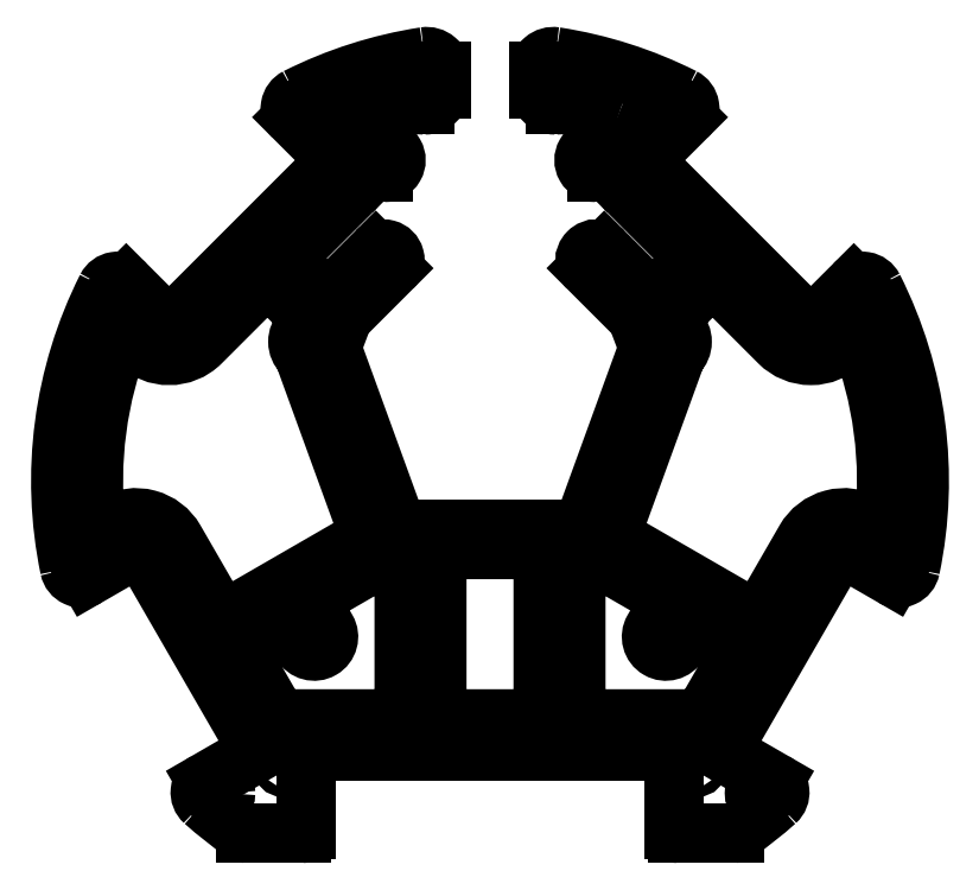
<metadata>
{"format":"dxf","ext":"dxf","renderer":"ezdxf+matplotlib","layout":"modelspace","background":"white","min_lineweight":24,"dpi":150}
</metadata>
<code>
0
SECTION
2
ENTITIES
0
CIRCLE
8
0
10
-17.49
20
-52.2
30
0
40
1.5
210
0
220
-0
230
1
0
CIRCLE
8
0
10
-17.49
20
-30.65
30
0
40
1.5
210
0
220
-0
230
1
0
CIRCLE
8
0
10
17.49
20
-52.2
30
0
40
1.5
210
0
220
0
230
1
0
CIRCLE
8
0
10
17.49
20
-30.65
30
0
40
1.5
210
0
220
0
230
1
0
CIRCLE
8
0
10
-43
20
-38.08
30
0
40
1.5
210
0
220
-0
230
1
0
LWPOLYLINE
8
0
90
16
70
1
43
0
10
-51.14
20
-32.99
10
-61.72
20
-39.1
42
0.4142
10
-62.09
20
-40.46
10
-52.15
20
-57.67
42
0.2679
10
-51.29
20
-58.17
10
-22
20
-58.17
42
0.4142
10
-21
20
-57.17
10
-21
20
-17.74
42
0.4142
10
-22
20
-16.74
10
-22.73
20
-16.74
42
0.1317
10
-23.23
20
-16.88
10
-43.34
20
-28.49
42
0.4142
10
-43.71
20
-29.85
10
-39.97
20
-36.33
42
-1
10
-46.03
20
-39.83
10
-49.77
20
-33.35
42
0.4142
0
CIRCLE
8
0
10
43
20
-38.08
30
0
40
1.5
210
0
220
-0
230
1
0
LWPOLYLINE
8
0
90
16
70
1
43
0
10
61.72
20
-39.1
10
51.14
20
-32.99
42
0.4142
10
49.77
20
-33.35
10
46.03
20
-39.83
42
-1
10
39.97
20
-36.33
10
43.71
20
-29.85
42
0.4142
10
43.34
20
-28.49
10
23.23
20
-16.88
42
0.1317
10
22.73
20
-16.74
10
22
20
-16.74
42
0.4142
10
21
20
-17.74
10
21
20
-57.17
42
0.4142
10
22
20
-58.17
10
51.29
20
-58.17
42
0.2679
10
52.15
20
-57.67
10
62.09
20
-40.46
42
0.4142
0
LWPOLYLINE
8
0
90
8
70
1
43
0
10
-13
20
-17.74
42
-0.4142
10
-12
20
-16.74
10
12
20
-16.74
42
-0.4142
10
13
20
-17.74
10
13
20
-57.17
42
-0.4142
10
12
20
-58.17
10
-12
20
-58.17
42
-0.4142
10
-13
20
-57.17
0
LWPOLYLINE
8
0
90
19
70
1
43
0
10
-45.79
20
31.21
42
-0.1132
10
-45.54
20
30.84
10
-29.7
20
-12.73
42
-0.3639
10
-30.14
20
-13.94
10
-64.72
20
-33.9
42
-0.4142
10
-66.09
20
-33.54
10
-77.09
20
-14.48
42
0.4142
10
-92.11
20
-10.46
10
-94.85
20
-12.04
42
-0.5391
10
-96.34
20
-11.29
42
-0.1244
10
-90.14
20
35.84
42
-0.5391
10
-88.5
20
36.17
10
-86.27
20
33.94
42
0.4142
10
-70.71
20
33.94
10
-55.15
20
49.5
42
-0.4142
10
-53.74
20
49.5
10
-44.2
20
39.95
42
-0.4142
10
-44.2
20
38.54
10
-45.83
20
36.91
42
0.4184
0
LWPOLYLINE
8
0
90
19
70
1
43
0
10
45.54
20
30.84
42
-0.1132
10
45.79
20
31.21
42
0.4184
10
45.83
20
36.91
10
44.2
20
38.54
42
-0.4142
10
44.2
20
39.95
10
53.74
20
49.5
42
-0.4142
10
55.15
20
49.5
10
70.71
20
33.94
42
0.4142
10
86.27
20
33.94
10
88.5
20
36.17
42
-0.5391
10
90.14
20
35.84
42
-0.1244
10
96.34
20
-11.29
42
-0.5391
10
94.85
20
-12.04
10
92.11
20
-10.46
42
0.4142
10
77.09
20
-14.48
10
66.09
20
-33.54
42
-0.4142
10
64.72
20
-33.9
10
30.14
20
-13.94
42
-0.3639
10
29.7
20
-12.73
0
CIRCLE
8
0
10
43
20
34.08
30
0
40
1.5
210
0
220
-0
230
1
0
CIRCLE
8
0
10
-43
20
34.08
30
0
40
1.5
210
0
220
-0
230
1
0
CIRCLE
8
0
10
-90.83
20
44.16
30
0
40
1.5
210
0
220
0
230
1
0
CIRCLE
8
0
10
66.17
20
-76.31
30
0
40
1.5
210
0
220
0
230
1
0
CIRCLE
8
0
10
99.17
20
-19.15
30
0
40
1.5
210
0
220
0
230
1
0
CIRCLE
8
0
10
-44.16
20
90.83
30
0
40
1.5
210
0
220
0
230
1
0
CIRCLE
8
0
10
-99.17
20
-19.15
30
0
40
1.5
210
0
220
0
230
1
0
CIRCLE
8
0
10
-66.17
20
-76.31
30
0
40
1.5
210
0
220
0
230
1
0
CIRCLE
8
0
10
90.83
20
44.16
30
0
40
1.5
210
0
220
0
230
1
0
CIRCLE
8
0
10
44.16
20
90.83
30
0
40
1.5
210
0
220
0
230
1
0
CIRCLE
8
0
10
50
20
-68.9
30
0
40
1.25
210
0
220
0
230
1
0
CIRCLE
8
0
10
-50
20
-68.9
30
0
40
1.25
210
0
220
0
230
1
0
CIRCLE
8
0
10
26
20
54
30
0
40
1.5
210
0
220
0
230
1
0
CIRCLE
8
0
10
26
20
78.49
30
0
40
1.5
210
0
220
0
230
1
0
CIRCLE
8
0
10
-26
20
54
30
0
40
1.5
210
0
220
0
230
1
0
CIRCLE
8
0
10
-26
20
78.49
30
0
40
1.5
210
0
220
0
230
1
0
CIRCLE
8
0
10
16
20
96
30
0
40
1.5
210
0
220
0
230
1
0
CIRCLE
8
0
10
-16
20
96
30
0
40
1.5
210
0
220
-0
230
1
0
ARC
8
0
10
-46
20
-85.17
30
0
40
1
210
0
220
0
230
1
50
-90
51
0
0
LINE
8
0
10
-45
20
-85.17
30
0
11
-45
21
-66.67
31
0
0
ARC
8
0
10
-44.5
20
-66.67
30
0
40
0.5
210
0
220
-0
230
1
50
90
51
180
0
LINE
8
0
10
-44.5
20
-66.17
30
0
11
44.5
21
-66.17
31
0
0
ARC
8
0
10
44.5
20
-66.67
30
0
40
0.5
210
0
220
0
230
1
50
0
51
90
0
LINE
8
0
10
45
20
-66.67
30
0
11
45
21
-85.17
31
0
0
ARC
8
0
10
46
20
-85.17
30
0
40
1
210
0
220
0
230
1
50
180
51
270
0
LINE
8
0
10
46
20
-86.17
30
0
11
59.69
21
-86.17
31
0
0
ARC
8
0
10
59.69
20
-85.17
30
0
40
1
210
0
220
0
230
1
50
270
51
305
0
ARC
8
0
10
7.105e-14
20
-4.441e-15
30
0
40
105
210
-0
220
0
230
1
50
305
51
311.7
0
ARC
8
0
10
67.87
20
-76.14
30
0
40
3
210
-0
220
0
230
1
50
-48.28
51
60
0
LINE
8
0
10
69.37
20
-73.54
30
0
11
59.11
21
-67.61
31
0
0
ARC
8
0
10
60.61
20
-65.02
30
0
40
3
210
0
220
0
230
1
50
150
51
240
0
LINE
8
0
10
58.01
20
-63.52
30
0
11
84.01
21
-18.48
31
0
0
ARC
8
0
10
86.61
20
-19.98
30
0
40
3
210
0
220
-0
230
1
50
60
51
150
0
LINE
8
0
10
88.11
20
-17.39
30
0
11
98.37
21
-23.31
31
0
0
ARC
8
0
10
99.87
20
-20.71
30
0
40
3
210
0
220
0
230
1
50
240
51
348.3
0
ARC
8
0
10
7.105e-14
20
-4.441e-15
30
0
40
105
210
-0
220
0
230
1
50
-11.72
51
26.72
0
ARC
8
0
10
91.11
20
45.86
30
0
40
3
210
0
220
-0
230
1
50
26.72
51
135
0
LINE
8
0
10
88.99
20
47.98
30
0
11
80.61
21
39.6
31
0
0
ARC
8
0
10
78.49
20
41.72
30
0
40
3
210
0
220
0
230
1
50
225
51
315
0
LINE
8
0
10
76.37
20
39.6
30
0
11
39.6
21
76.37
31
0
0
ARC
8
0
10
41.72
20
78.49
30
0
40
3
210
0
220
0
230
1
50
135
51
225
0
LINE
8
0
10
39.6
20
80.61
30
0
11
47.98
21
88.99
31
0
0
ARC
8
0
10
45.86
20
91.11
30
0
40
3
210
-0
220
0
230
1
50
-45
51
63.28
0
ARC
8
0
10
7.105e-14
20
-4.441e-15
30
0
40
105
210
0
220
-0
230
1
50
63.28
51
81.22
0
ARC
8
0
10
15.5
20
100.3
30
0
40
3.5
210
0
220
-0
230
1
50
81.22
51
180
0
LINE
8
0
10
12
20
100.3
30
0
11
12
21
96
31
0
0
ARC
8
0
10
16
20
96
30
0
40
4
210
0
220
0
230
1
50
180
51
270
0
LINE
8
0
10
16
20
92
30
0
11
16.15
21
92
31
0
0
ARC
8
0
10
16.15
20
96
30
0
40
4
210
0
220
0
230
1
50
270
51
333.4
0
ARC
8
0
10
20.62
20
93.76
30
0
40
1
210
0
220
-0
230
1
50
77.6
51
153.4
0
ARC
8
0
10
7.105e-14
20
-4.441e-15
30
0
40
97
210
0
220
-0
230
1
50
70.66
51
77.6
0
ARC
8
0
10
30.97
20
88.22
30
0
40
3.5
210
-0
220
0
230
1
50
-42.16
51
70.66
0
ARC
8
0
10
41.72
20
78.49
30
0
40
11
210
0
220
0
230
1
50
137.8
51
153.4
0
ARC
8
0
10
28.76
20
84.99
30
0
40
3.5
210
-0
220
0
230
1
50
270
51
333.4
0
LINE
8
0
10
28.76
20
81.49
30
0
11
26
21
81.49
31
0
0
ARC
8
0
10
26
20
78.49
30
0
40
3
210
0
220
-0
230
1
50
90
51
270
0
LINE
8
0
10
26
20
75.49
30
0
11
28.76
21
75.49
31
0
0
ARC
8
0
10
28.76
20
71.99
30
0
40
3.5
210
0
220
-0
230
1
50
26.63
51
90
0
ARC
8
0
10
41.72
20
78.49
30
0
40
11
210
0
220
0
230
1
50
206.6
51
225
0
LINE
8
0
10
33.94
20
70.71
30
0
11
49.5
21
55.15
31
0
0
ARC
8
0
10
48.79
20
54.45
30
0
40
1
210
-0
220
0
230
1
50
-45
51
45
0
LINE
8
0
10
49.5
20
53.74
30
0
11
42.3
21
46.54
31
0
0
ARC
8
0
10
39.82
20
49.02
30
0
40
3.5
210
0
220
0
230
1
50
225
51
315
0
LINE
8
0
10
37.35
20
46.54
30
0
11
27.94
21
55.94
31
0
0
ARC
8
0
10
26
20
54
30
0
40
2.75
210
0
220
-0
230
1
50
45
51
225
0
LINE
8
0
10
24.06
20
52.06
30
0
11
35.78
21
40.33
31
0
0
ARC
8
0
10
35.07
20
39.63
30
0
40
1
210
0
220
-0
230
1
50
20.63
51
45
0
LINE
8
0
10
36.01
20
39.98
30
0
11
38.63
21
33.01
31
0
0
ARC
8
0
10
37.69
20
32.66
30
0
40
1
210
-0
220
0
230
1
50
-19.98
51
20.63
0
LINE
8
0
10
38.63
20
32.32
30
0
11
22.85
21
-11.08
31
0
0
ARC
8
0
10
21.92
20
-10.74
30
0
40
1
210
-0
220
0
230
1
50
270
51
340
0
LINE
8
0
10
21.92
20
-11.74
30
0
11
-21.92
21
-11.74
31
0
0
ARC
8
0
10
-21.92
20
-10.74
30
0
40
1
210
0
220
0
230
1
50
200
51
270
0
LINE
8
0
10
-22.85
20
-11.08
30
0
11
-38.76
21
32.66
31
0
0
LINE
8
0
10
-38.76
20
32.66
30
0
11
-35.93
21
40.18
31
0
0
LINE
8
0
10
-35.93
20
40.18
30
0
11
-24.06
21
52.06
31
0
0
ARC
8
0
10
-26
20
54
30
0
40
2.75
210
-0
220
0
230
1
50
-45
51
135
0
LINE
8
0
10
-27.94
20
55.94
30
0
11
-39.82
21
44.07
31
0
0
LINE
8
0
10
-39.82
20
44.07
30
0
11
-49.5
21
53.74
31
0
0
ARC
8
0
10
-48.79
20
54.45
30
0
40
1
210
0
220
0
230
1
50
135
51
225
0
LINE
8
0
10
-49.5
20
55.15
30
0
11
-33.94
21
70.71
31
0
0
ARC
8
0
10
-41.72
20
78.49
30
0
40
11
210
-0
220
0
230
1
50
315
51
344.2
0
LINE
8
0
10
-31.14
20
75.49
30
0
11
-26
21
75.49
31
0
0
ARC
8
0
10
-26
20
78.49
30
0
40
3
210
0
220
0
230
1
50
-90
51
90
0
LINE
8
0
10
-26
20
81.49
30
0
11
-31.14
21
81.49
31
0
0
ARC
8
0
10
-41.72
20
78.49
30
0
40
11
210
0
220
-0
230
1
50
15.83
51
45
0
LINE
8
0
10
-33.94
20
86.27
30
0
11
-37.24
21
89.57
31
0
0
ARC
8
0
10
7.105e-14
20
-4.441e-15
30
0
40
97
210
0
220
0
230
1
50
102.4
51
112.6
0
ARC
8
0
10
-20.62
20
93.76
30
0
40
1
210
0
220
-0
230
1
50
26.62
51
102.4
0
ARC
8
0
10
-16.15
20
96
30
0
40
4
210
0
220
0
230
1
50
206.6
51
270
0
LINE
8
0
10
-16.15
20
92
30
0
11
-16
21
92
31
0
0
ARC
8
0
10
-16
20
96
30
0
40
4
210
0
220
0
230
1
50
-90
51
0
0
LINE
8
0
10
-12
20
96
30
0
11
-12
21
100.3
31
0
0
ARC
8
0
10
-15.5
20
100.3
30
0
40
3.5
210
0
220
0
230
1
50
0
51
98.78
0
ARC
8
0
10
7.105e-14
20
-4.441e-15
30
0
40
105
210
0
220
0
230
1
50
98.78
51
116.7
0
ARC
8
0
10
-45.86
20
91.11
30
0
40
3
210
0
220
0
230
1
50
116.7
51
225
0
LINE
8
0
10
-47.98
20
88.99
30
0
11
-39.6
21
80.61
31
0
0
ARC
8
0
10
-41.72
20
78.49
30
0
40
3
210
0
220
0
230
1
50
-45
51
45
0
LINE
8
0
10
-39.6
20
76.37
30
0
11
-76.37
21
39.6
31
0
0
ARC
8
0
10
-78.49
20
41.72
30
0
40
3
210
0
220
0
230
1
50
225
51
315
0
LINE
8
0
10
-80.61
20
39.6
30
0
11
-88.99
21
47.98
31
0
0
ARC
8
0
10
-91.11
20
45.86
30
0
40
3
210
0
220
-0
230
1
50
45
51
153.3
0
ARC
8
0
10
7.105e-14
20
-4.441e-15
30
0
40
105
210
0
220
0
230
1
50
153.3
51
191.7
0
ARC
8
0
10
-99.87
20
-20.71
30
0
40
3
210
0
220
0
230
1
50
191.7
51
300
0
LINE
8
0
10
-98.37
20
-23.31
30
0
11
-88.11
21
-17.39
31
0
0
ARC
8
0
10
-86.61
20
-19.98
30
0
40
3
210
0
220
-0
230
1
50
30
51
120
0
LINE
8
0
10
-84.01
20
-18.48
30
0
11
-58.01
21
-63.52
31
0
0
ARC
8
0
10
-60.61
20
-65.02
30
0
40
3
210
0
220
0
230
1
50
-60
51
30
0
LINE
8
0
10
-59.11
20
-67.61
30
0
11
-69.37
21
-73.54
31
0
0
ARC
8
0
10
-67.87
20
-76.14
30
0
40
3
210
0
220
0
230
1
50
120
51
228.3
0
ARC
8
0
10
7.105e-14
20
-4.441e-15
30
0
40
105
210
0
220
0
230
1
50
228.3
51
235
0
ARC
8
0
10
-59.69
20
-85.17
30
0
40
1
210
0
220
0
230
1
50
235
51
270
0
LINE
8
0
10
-59.69
20
-86.17
30
0
11
-46
21
-86.17
31
0
0
ENDSEC
0
EOF

</code>
